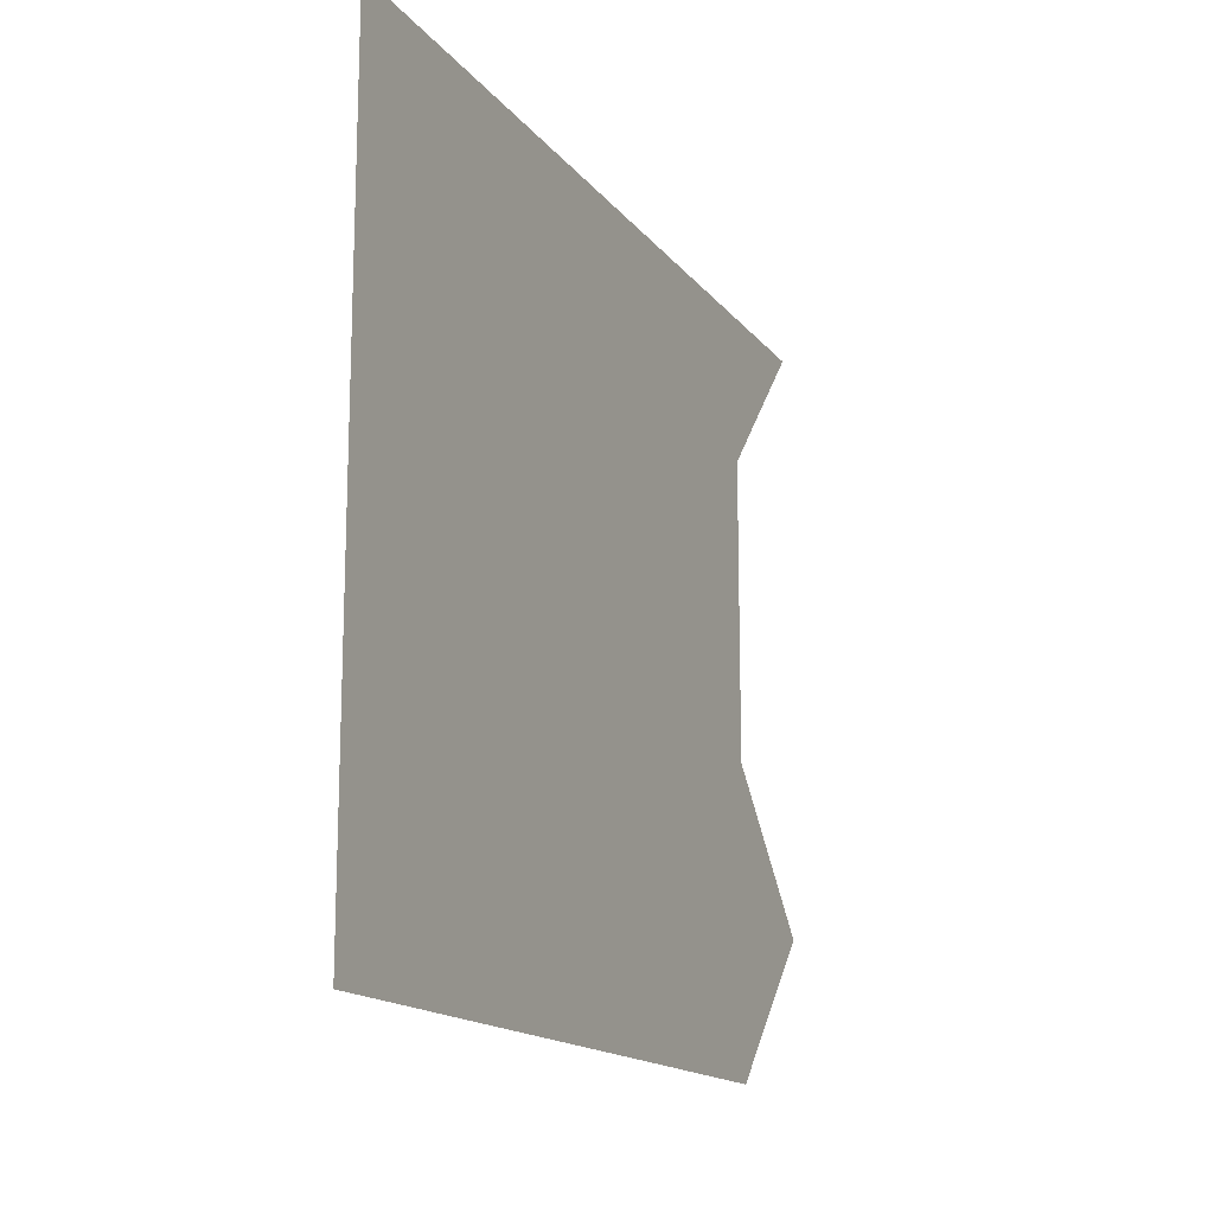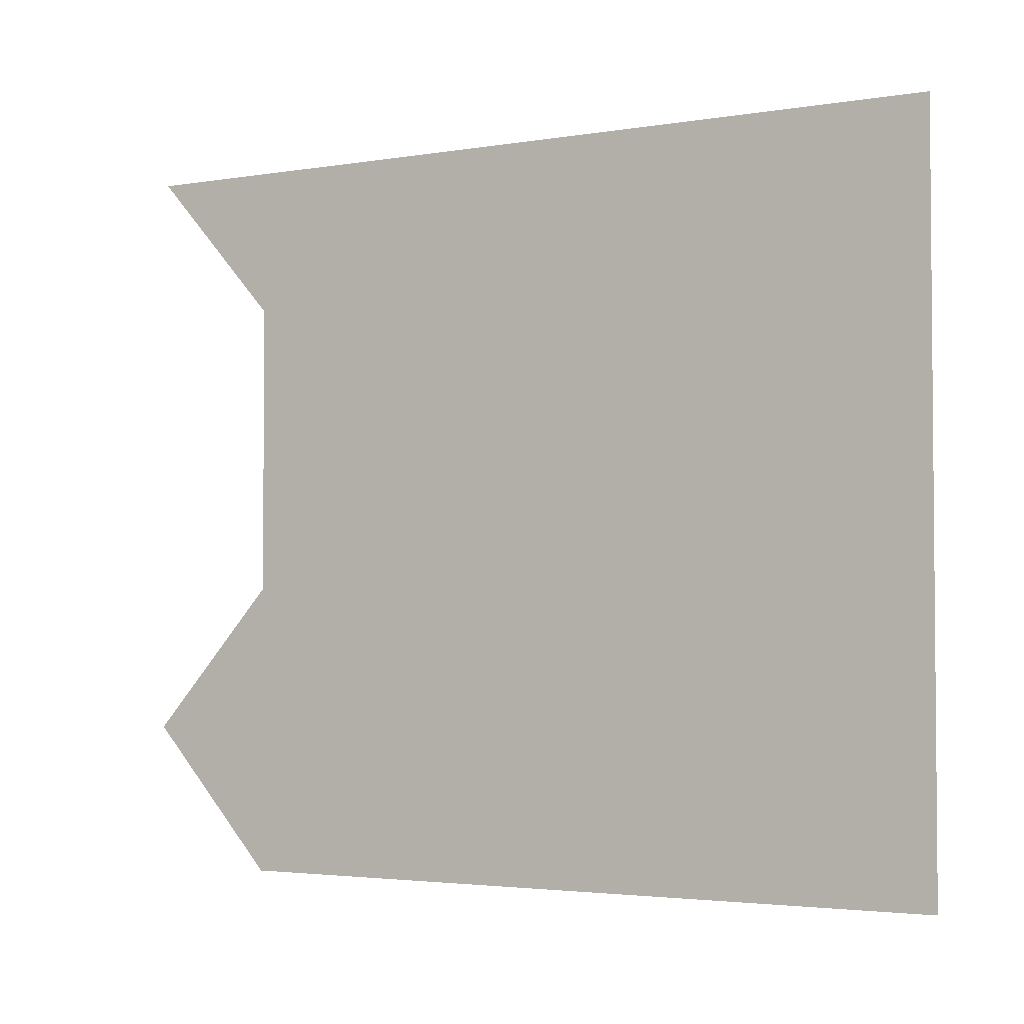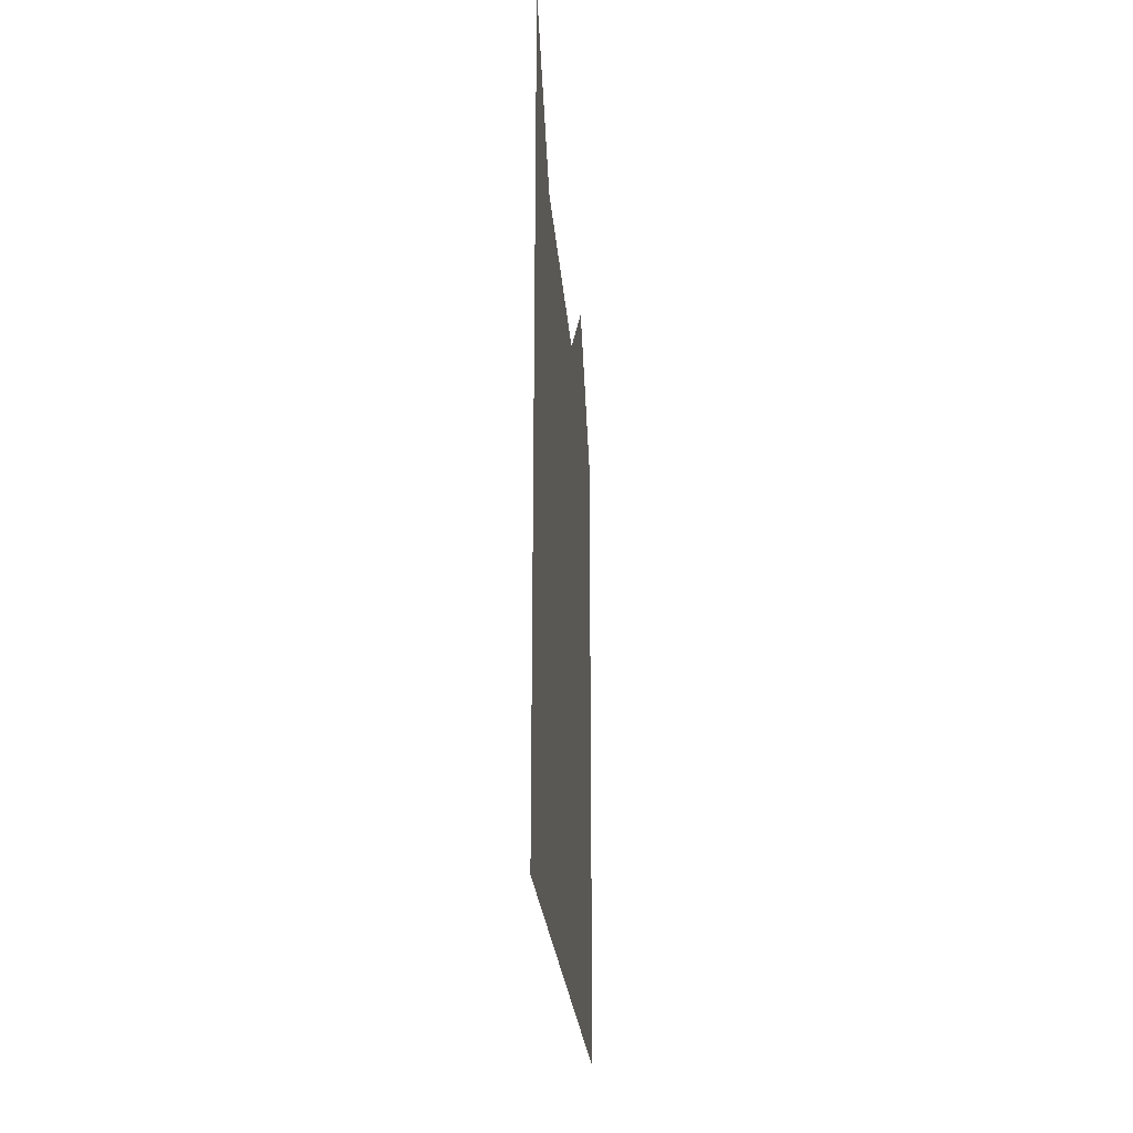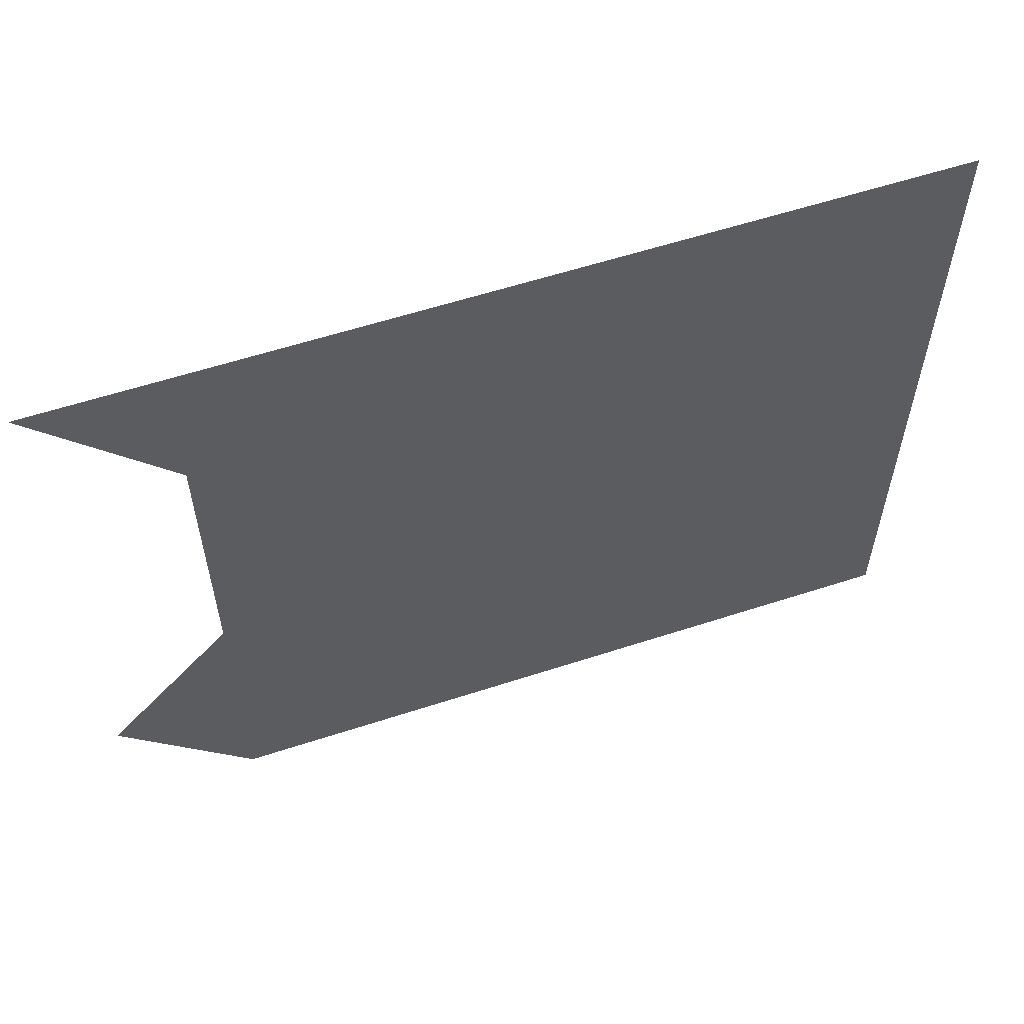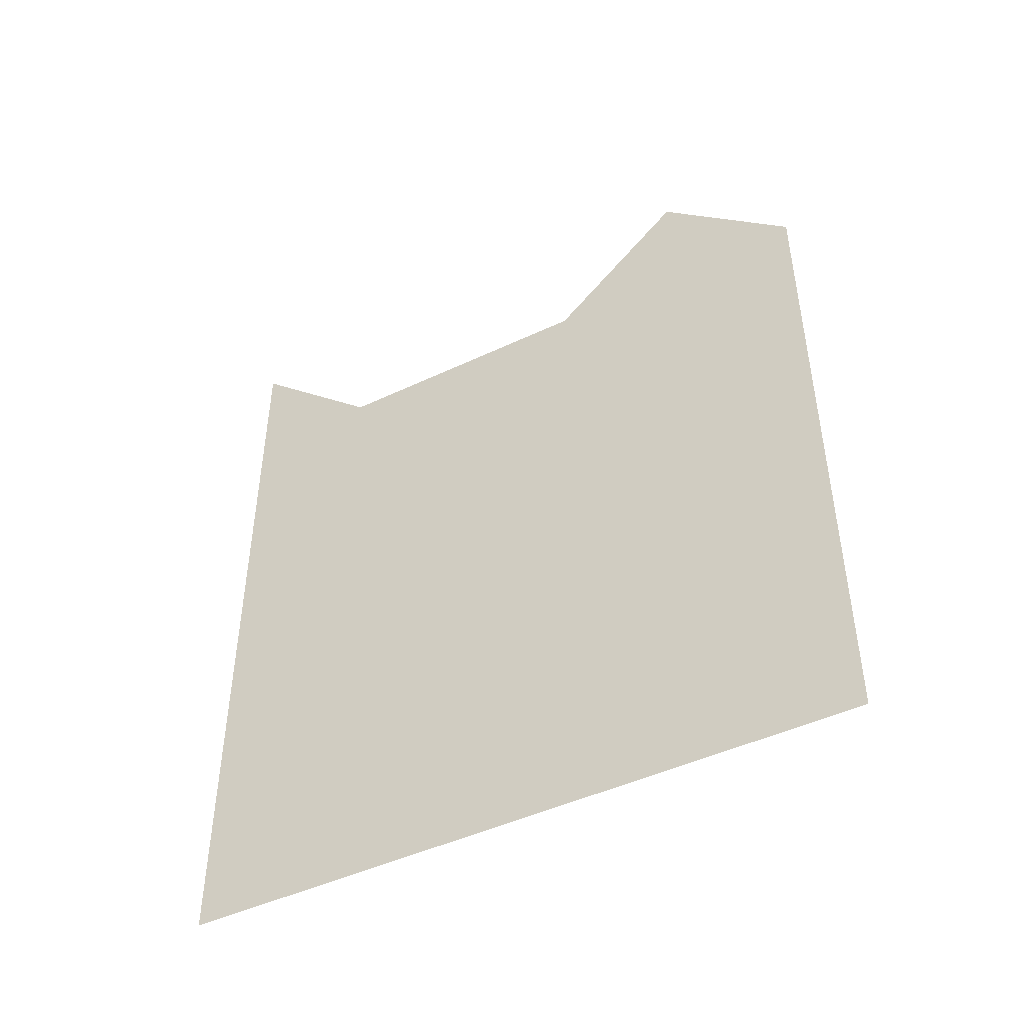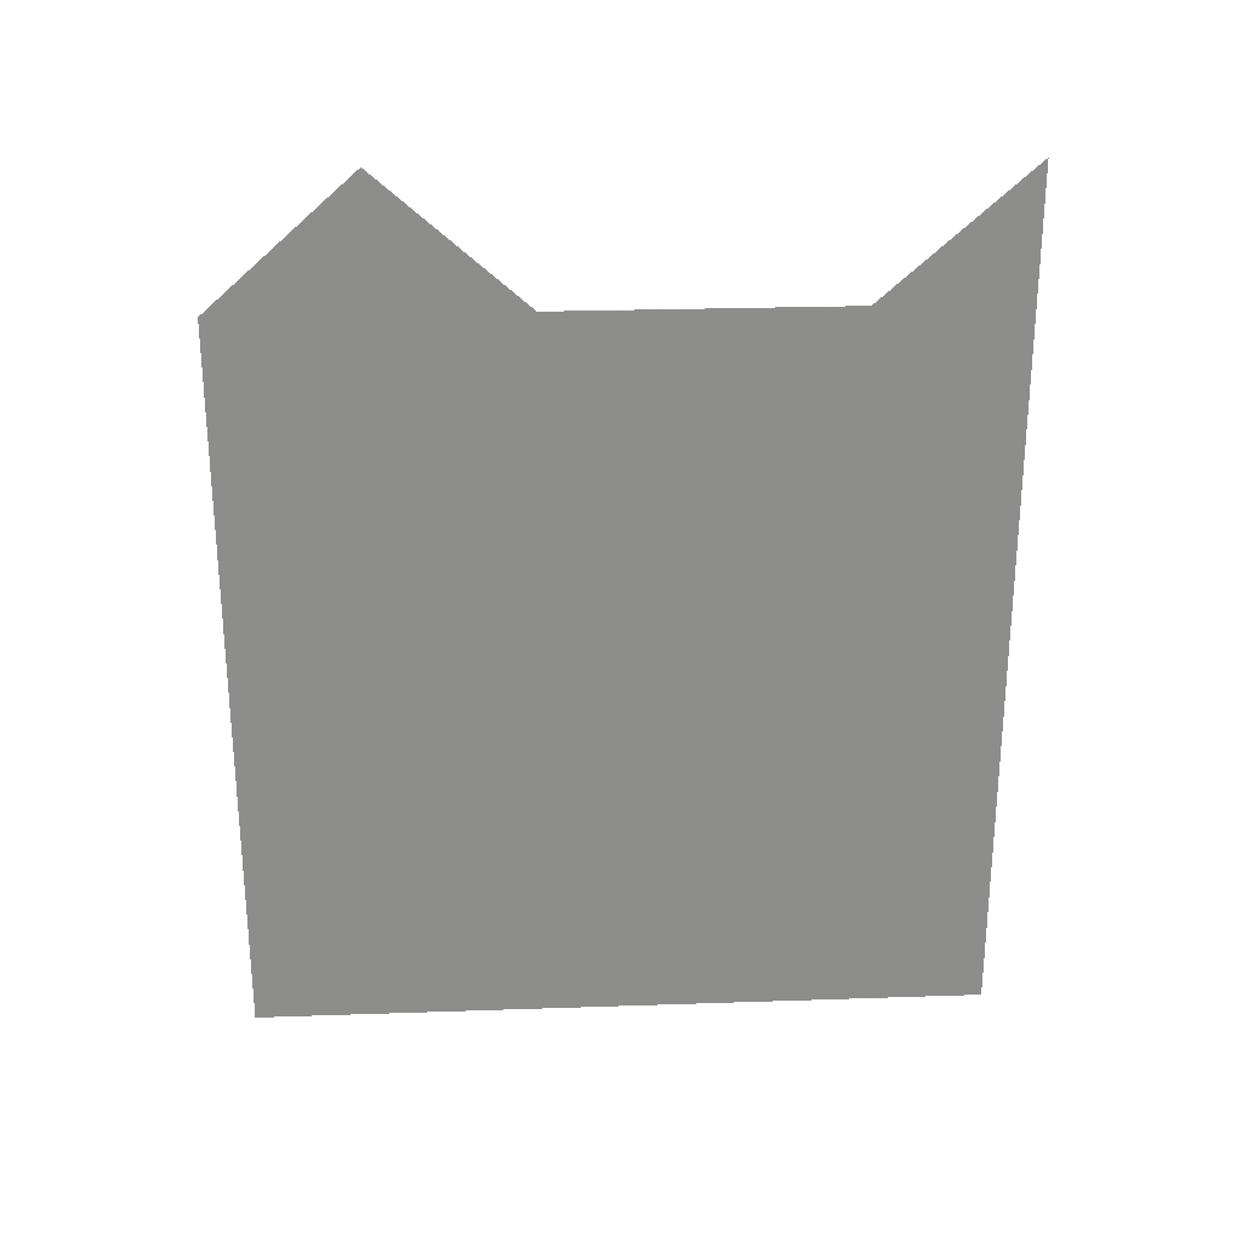
<metadata>
{"format":"obj","ext":"obj","renderer":"f3d","projection":"perspective","resolution":1024,"background":"white","views":[{"elev":-15.5,"azim":24.3,"up":"+Z"},{"elev":-3.0,"azim":-60.2,"up":"+Z"},{"elev":-24.6,"azim":4.4,"up":"+Y"},{"elev":58.7,"azim":-108.6,"up":"+Z"},{"elev":-46.1,"azim":118.5,"up":"+Y"},{"elev":25.9,"azim":-93.1,"up":"+Y"}]}
</metadata>
<code>
v  0  3  0
v  -0  2.556  -0.5
v  0  2.556  -1
v  0  2.556  -1.5
v  0  3  -2
v  0  2.556  -2.5
v  0  2.056  0
v  0  2.056  -0.5
v  0  2.056  -1
v  0  2.056  -1.5
v  0  2.056  -2
v  0  2.056  -2.5
v  0  1.556  0
v  0  1.556  -0.5
v  0  1.556  -1
v  0  1.556  -1.5
v  0  1.556  -2
v  0  1.556  -2.5
v  0  1.056  0
v  0  1.056  -0.5
v  0  1.056  -1
v  0  1.056  -1.5
v  0  1.056  -2
v  0  1.056  -2.5
v  0  0.5563  0
v  0  0.5563  -0.5
v  0  0.5563  -1
v  0  0.5563  -1.5
v  0  0.5563  -2
v  0  0.5563  -2.5
v  0  0.05634  0
v  0  0.05634  -0.5
v  0  0.05634  -1
v  0  0.05634  -1.5
v  0  0.05634  -2
v  0  0.05634  -2.5
f 1 2 8
f 1 8 7
f 2 3 9
f 2 9 8
f 3 4 10
f 3 10 9
f 4 5 11
f 4 11 10
f 5 6 12
f 5 12 11
f 7 8 14
f 7 14 13
f 8 9 15
f 8 15 14
f 9 10 16
f 9 16 15
f 10 11 17
f 10 17 16
f 11 12 18
f 11 18 17
f 13 14 20
f 13 20 19
f 14 15 21
f 14 21 20
f 15 16 22
f 15 22 21
f 16 17 23
f 16 23 22
f 17 18 24
f 17 24 23
f 19 20 26
f 19 26 25
f 20 21 27
f 20 27 26
f 21 22 28
f 21 28 27
f 22 23 29
f 22 29 28
f 23 24 30
f 23 30 29
f 25 26 32
f 25 32 31
f 26 27 33
f 26 33 32
f 27 28 34
f 27 34 33
f 28 29 35
f 28 35 34
f 29 30 36
f 29 36 35

</code>
